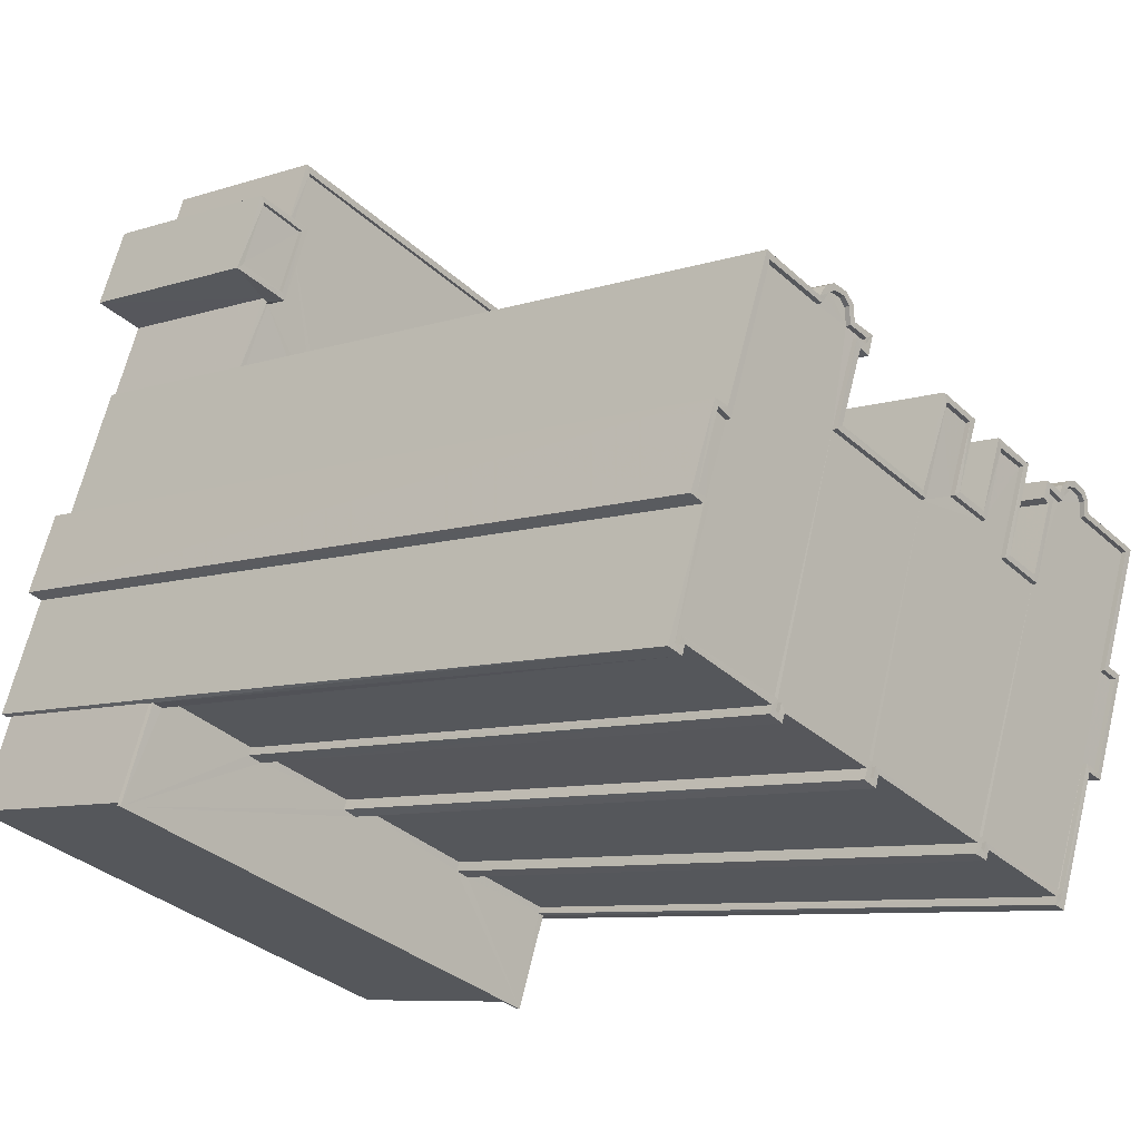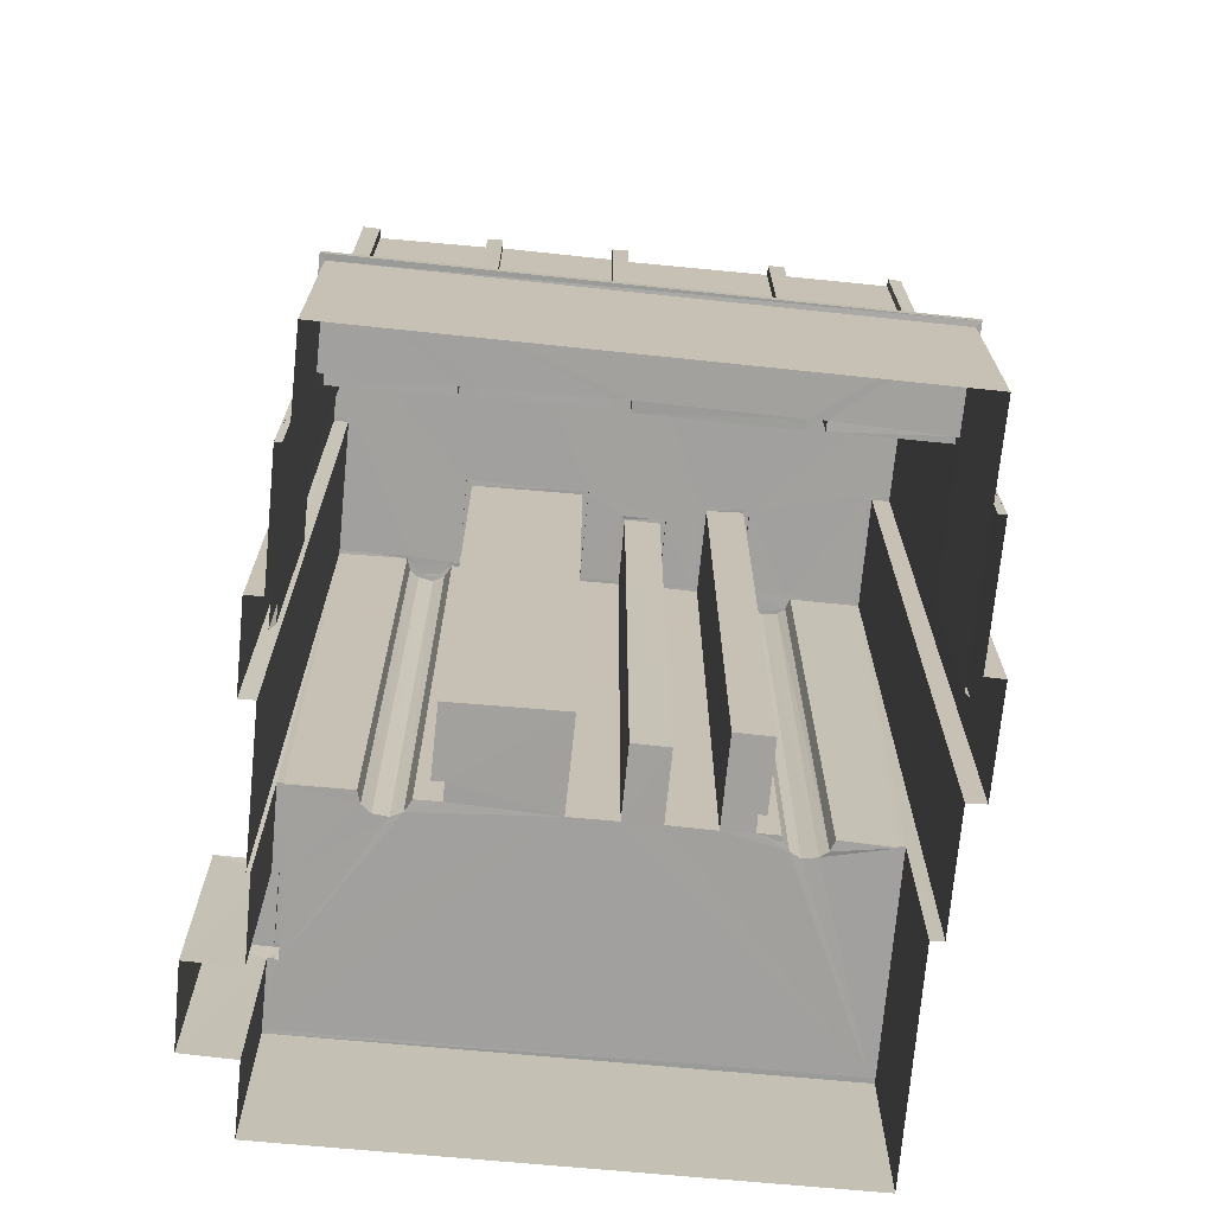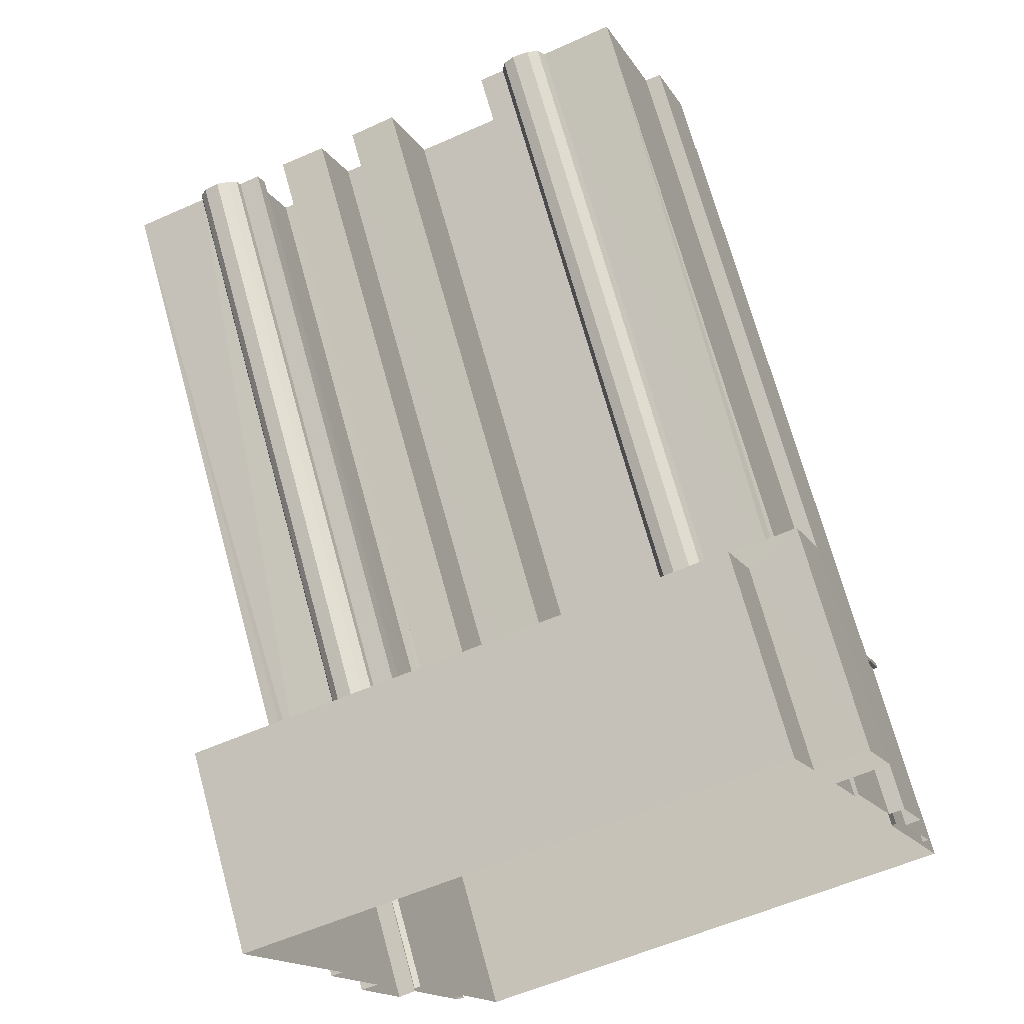
<metadata>
{"format":"obj","ext":"obj","renderer":"f3d","projection":"perspective","resolution":1024,"background":"white","views":[{"elev":-7.9,"azim":-46.4,"up":"+Y"},{"elev":-71.9,"azim":-25.9,"up":"+Z"},{"elev":69.8,"azim":164.7,"up":"+Y"}]}
</metadata>
<code>
v 1.227e+05 7.857e+05 14.61
v 1.227e+05 7.857e+05 14.61
v 1.227e+05 7.857e+05 14.61
v 1.227e+05 7.858e+05 14.62
v 1.227e+05 7.858e+05 14.62
v 1.227e+05 7.858e+05 14.62
v 1.227e+05 7.857e+05 14.61
v 1.227e+05 7.857e+05 14.61
v 1.227e+05 7.857e+05 14.61
v 1.227e+05 7.857e+05 14.61
v 1.227e+05 7.857e+05 14.62
v 1.227e+05 7.857e+05 14.62
v 1.227e+05 7.858e+05 14.62
v 1.227e+05 7.858e+05 14.62
v 1.227e+05 7.857e+05 14.61
v 1.227e+05 7.857e+05 14.61
v 1.227e+05 7.857e+05 14.61
v 1.227e+05 7.857e+05 14.61
v 1.227e+05 7.857e+05 14.61
v 1.227e+05 7.857e+05 14.62
v 1.227e+05 7.857e+05 14.62
v 1.227e+05 7.857e+05 14.62
v 1.227e+05 7.857e+05 14.62
v 1.227e+05 7.857e+05 14.62
v 1.227e+05 7.857e+05 14.62
v 1.227e+05 7.858e+05 14.62
v 1.227e+05 7.858e+05 14.62
v 1.227e+05 7.857e+05 14.62
v 1.227e+05 7.858e+05 14.62
v 1.227e+05 7.857e+05 25.72
v 1.227e+05 7.857e+05 25.72
v 1.227e+05 7.857e+05 25.72
v 1.227e+05 7.857e+05 25.72
v 1.227e+05 7.857e+05 25.72
v 1.227e+05 7.857e+05 25.72
v 1.227e+05 7.857e+05 25.72
v 1.227e+05 7.857e+05 25.73
v 1.227e+05 7.857e+05 25.73
v 1.227e+05 7.857e+05 25.73
v 1.227e+05 7.858e+05 25.22
v 1.227e+05 7.858e+05 25.22
v 1.227e+05 7.858e+05 25.22
v 1.227e+05 7.858e+05 25.22
v 1.227e+05 7.858e+05 25.47
v 1.227e+05 7.858e+05 25.47
v 1.227e+05 7.858e+05 25.47
v 1.227e+05 7.858e+05 25.47
v 1.227e+05 7.858e+05 25.47
v 1.227e+05 7.858e+05 25.47
v 1.227e+05 7.858e+05 25.47
v 1.227e+05 7.858e+05 25.47
v 1.227e+05 7.858e+05 24.19
v 1.227e+05 7.858e+05 24.19
v 1.227e+05 7.858e+05 24.19
v 1.227e+05 7.858e+05 24.19
v 1.227e+05 7.858e+05 24.19
v 1.227e+05 7.857e+05 24.19
v 1.227e+05 7.857e+05 24.19
v 1.227e+05 7.858e+05 24.19
v 1.227e+05 7.858e+05 24.19
v 1.227e+05 7.858e+05 24.19
v 1.227e+05 7.858e+05 24.19
v 1.227e+05 7.858e+05 24.19
v 1.227e+05 7.858e+05 24.19
v 1.227e+05 7.857e+05 24.19
v 1.227e+05 7.857e+05 24.19
v 1.227e+05 7.858e+05 24.19
v 1.227e+05 7.857e+05 24.19
v 1.227e+05 7.857e+05 24.19
v 1.227e+05 7.857e+05 24.19
v 1.227e+05 7.858e+05 24.19
v 1.227e+05 7.857e+05 24.19
v 1.227e+05 7.857e+05 24.19
v 1.227e+05 7.858e+05 24.19
v 1.227e+05 7.858e+05 24.19
v 1.227e+05 7.858e+05 24.19
v 1.227e+05 7.857e+05 24.19
v 1.227e+05 7.857e+05 24.19
v 1.227e+05 7.857e+05 24.19
v 1.227e+05 7.857e+05 24.19
v 1.227e+05 7.858e+05 24.19
v 1.227e+05 7.858e+05 24.19
v 1.227e+05 7.858e+05 24.19
v 1.227e+05 7.857e+05 24.19
v 1.227e+05 7.857e+05 24.19
v 1.227e+05 7.857e+05 24.19
v 1.227e+05 7.857e+05 24.19
v 1.227e+05 7.857e+05 24.19
v 1.227e+05 7.858e+05 24.44
v 1.227e+05 7.858e+05 24.44
v 1.227e+05 7.858e+05 24.44
v 1.227e+05 7.858e+05 24.44
v 1.227e+05 7.857e+05 24.44
v 1.227e+05 7.858e+05 24.44
v 1.227e+05 7.857e+05 24.44
v 1.227e+05 7.858e+05 24.44
v 1.227e+05 7.858e+05 24.44
v 1.227e+05 7.858e+05 24.44
v 1.227e+05 7.858e+05 24.44
v 1.227e+05 7.858e+05 24.44
v 1.227e+05 7.857e+05 57.82
v 1.227e+05 7.858e+05 57.82
v 1.227e+05 7.857e+05 57.82
v 1.227e+05 7.857e+05 57.82
v 1.227e+05 7.857e+05 57.82
v 1.227e+05 7.857e+05 57.82
v 1.227e+05 7.857e+05 57.82
v 1.227e+05 7.857e+05 57.82
v 1.227e+05 7.857e+05 57.82
v 1.227e+05 7.857e+05 57.82
v 1.227e+05 7.857e+05 57.82
v 1.227e+05 7.857e+05 57.82
v 1.227e+05 7.857e+05 57.82
v 1.227e+05 7.857e+05 57.82
v 1.227e+05 7.857e+05 57.82
v 1.227e+05 7.857e+05 57.82
v 1.227e+05 7.857e+05 57.82
v 1.227e+05 7.857e+05 57.82
v 1.227e+05 7.857e+05 57.82
v 1.227e+05 7.857e+05 57.82
v 1.227e+05 7.857e+05 57.82
v 1.227e+05 7.857e+05 57.82
v 1.227e+05 7.857e+05 57.82
v 1.227e+05 7.857e+05 57.82
v 1.227e+05 7.857e+05 57.82
v 1.227e+05 7.857e+05 57.82
v 1.227e+05 7.857e+05 57.82
v 1.227e+05 7.857e+05 57.82
v 1.227e+05 7.857e+05 57.82
v 1.227e+05 7.857e+05 57.82
v 1.227e+05 7.857e+05 57.82
v 1.227e+05 7.857e+05 57.82
v 1.227e+05 7.857e+05 57.82
v 1.227e+05 7.857e+05 57.82
v 1.227e+05 7.857e+05 57.82
v 1.227e+05 7.857e+05 57.82
v 1.227e+05 7.857e+05 57.57
v 1.227e+05 7.857e+05 57.57
v 1.227e+05 7.857e+05 57.57
v 1.227e+05 7.857e+05 57.57
v 1.227e+05 7.857e+05 57.57
v 1.227e+05 7.857e+05 57.57
v 1.227e+05 7.857e+05 57.57
v 1.227e+05 7.857e+05 57.57
v 1.227e+05 7.857e+05 57.57
v 1.227e+05 7.857e+05 57.56
v 1.227e+05 7.857e+05 57.56
v 1.227e+05 7.857e+05 57.56
v 1.227e+05 7.858e+05 57.57
v 1.227e+05 7.858e+05 57.57
v 1.227e+05 7.858e+05 57.57
v 1.227e+05 7.857e+05 57.57
v 1.227e+05 7.857e+05 57.56
v 1.227e+05 7.858e+05 57.57
v 1.227e+05 7.858e+05 57.57
v 1.227e+05 7.857e+05 57.57
v 1.227e+05 7.857e+05 57.57
v 1.227e+05 7.857e+05 57.57
v 1.227e+05 7.857e+05 57.57
v 1.227e+05 7.857e+05 57.57
v 1.227e+05 7.857e+05 57.57
v 1.227e+05 7.857e+05 57.57
v 1.227e+05 7.857e+05 57.57
v 1.227e+05 7.858e+05 57.57
v 1.227e+05 7.858e+05 57.57
v 1.227e+05 7.857e+05 57.57
v 1.227e+05 7.857e+05 57.57
v 1.227e+05 7.857e+05 57.57
v 1.227e+05 7.857e+05 57.57
v 1.227e+05 7.858e+05 57.57
v 1.227e+05 7.858e+05 57.57
v 1.227e+05 7.858e+05 57.57
v 1.227e+05 7.858e+05 57.57
v 1.227e+05 7.858e+05 57.57
v 1.227e+05 7.857e+05 57.57
v 1.227e+05 7.857e+05 57.57
v 1.227e+05 7.857e+05 57.57
v 1.227e+05 7.857e+05 57.57
v 1.227e+05 7.857e+05 57.57
v 1.227e+05 7.857e+05 57.57
v 1.227e+05 7.857e+05 57.57
v 1.227e+05 7.857e+05 57.57
v 1.227e+05 7.857e+05 57.57
v 1.227e+05 7.857e+05 57.57
v 1.227e+05 7.857e+05 57.57
v 1.227e+05 7.857e+05 57.57
v 1.227e+05 7.857e+05 57.57
v 1.227e+05 7.857e+05 57.57
v 1.227e+05 7.857e+05 57.57
v 1.227e+05 7.857e+05 57.57
v 1.227e+05 7.857e+05 57.57
v 1.227e+05 7.857e+05 57.57
v 1.227e+05 7.857e+05 57.57
v 1.227e+05 7.857e+05 57.57
v 1.227e+05 7.857e+05 57.81
v 1.227e+05 7.857e+05 57.81
v 1.227e+05 7.857e+05 57.81
v 1.227e+05 7.857e+05 57.81
v 1.227e+05 7.857e+05 57.81
v 1.227e+05 7.857e+05 57.81
v 1.227e+05 7.857e+05 57.81
v 1.227e+05 7.857e+05 57.82
v 1.227e+05 7.857e+05 57.82
v 1.227e+05 7.857e+05 57.82
v 1.227e+05 7.857e+05 57.81
v 1.227e+05 7.857e+05 57.81
v 1.227e+05 7.857e+05 57.82
v 1.227e+05 7.857e+05 57.82
v 1.227e+05 7.857e+05 57.82
v 1.227e+05 7.857e+05 57.82
v 1.227e+05 7.857e+05 57.82
v 1.227e+05 7.857e+05 57.82
v 1.227e+05 7.857e+05 57.82
v 1.227e+05 7.857e+05 57.82
v 1.227e+05 7.857e+05 57.82
v 1.227e+05 7.857e+05 57.82
v 1.227e+05 7.857e+05 57.82
v 1.227e+05 7.857e+05 57.82
v 1.227e+05 7.857e+05 57.82
v 1.227e+05 7.857e+05 57.82
v 1.227e+05 7.857e+05 57.82
v 1.227e+05 7.857e+05 57.82
v 1.227e+05 7.857e+05 57.82
v 1.227e+05 7.857e+05 57.82
v 1.227e+05 7.857e+05 57.82
v 1.227e+05 7.857e+05 57.82
v 1.227e+05 7.857e+05 57.82
v 1.227e+05 7.857e+05 57.82
v 1.227e+05 7.857e+05 57.82
v 1.227e+05 7.857e+05 57.82
v 1.227e+05 7.857e+05 57.82
v 1.227e+05 7.857e+05 57.82
v 1.227e+05 7.857e+05 57.82
v 1.227e+05 7.857e+05 57.82
v 1.227e+05 7.857e+05 57.82
v 1.227e+05 7.857e+05 57.82
v 1.227e+05 7.857e+05 57.82
v 1.227e+05 7.857e+05 57.82
v 1.227e+05 7.857e+05 57.82
v 1.227e+05 7.857e+05 57.82
v 1.227e+05 7.858e+05 57.82
v 1.227e+05 7.857e+05 57.82
v 1.227e+05 7.857e+05 57.82
v 1.227e+05 7.857e+05 57.82
v 1.227e+05 7.858e+05 57.82
v 1.227e+05 7.858e+05 57.82
v 1.227e+05 7.858e+05 57.82
v 1.227e+05 7.858e+05 57.82
v 1.227e+05 7.857e+05 57.82
v 1.227e+05 7.857e+05 57.82
v 1.227e+05 7.857e+05 57.82
v 1.227e+05 7.858e+05 57.82
v 1.227e+05 7.858e+05 57.82
v 1.227e+05 7.858e+05 57.82
v 1.227e+05 7.858e+05 57.82
v 1.227e+05 7.858e+05 57.82
v 1.227e+05 7.858e+05 57.82
v 1.227e+05 7.858e+05 57.82
v 1.227e+05 7.858e+05 57.82
v 1.227e+05 7.858e+05 57.82
v 1.227e+05 7.858e+05 57.82
v 1.227e+05 7.858e+05 57.82
v 1.227e+05 7.858e+05 57.82
v 1.227e+05 7.858e+05 57.82
v 1.227e+05 7.858e+05 57.82
v 1.227e+05 7.858e+05 57.82
v 1.227e+05 7.857e+05 57.82
v 1.227e+05 7.857e+05 57.82
v 1.227e+05 7.858e+05 57.82
v 1.227e+05 7.858e+05 57.82
v 1.227e+05 7.858e+05 57.82
v 1.227e+05 7.858e+05 57.82
v 1.227e+05 7.857e+05 57.82
v 1.227e+05 7.857e+05 57.82
v 1.227e+05 7.857e+05 25.97
v 1.227e+05 7.857e+05 25.97
v 1.227e+05 7.857e+05 25.97
v 1.227e+05 7.857e+05 25.97
v 1.227e+05 7.857e+05 25.97
v 1.227e+05 7.857e+05 25.97
v 1.227e+05 7.857e+05 25.97
v 1.227e+05 7.857e+05 25.97
v 1.227e+05 7.857e+05 25.97
v 1.227e+05 7.857e+05 25.97
v 1.227e+05 7.857e+05 25.97
v 1.227e+05 7.857e+05 25.97
v 1.227e+05 7.857e+05 25.98
v 1.227e+05 7.857e+05 25.97
v 1.227e+05 7.857e+05 25.97
v 1.227e+05 7.857e+05 25.97
v 1.227e+05 7.857e+05 25.97
v 1.227e+05 7.857e+05 25.97
v 1.227e+05 7.857e+05 25.97
v 1.227e+05 7.857e+05 25.97
f 1 2 3
f 4 5 6
f 1 7 2
f 7 8 9
f 8 4 6
f 10 11 12
f 13 14 4
f 15 16 17
f 18 10 12
f 17 16 19
f 1 3 19
f 20 21 22
f 23 20 22
f 24 25 23
f 1 18 7
f 16 1 19
f 26 13 4
f 27 28 29
f 28 22 21
f 24 23 22
f 12 22 28
f 27 26 8
f 7 28 8
f 8 26 4
f 18 12 28
f 18 28 7
f 8 28 27
f 30 31 32
f 32 33 34
f 35 36 31
f 37 38 39
f 34 33 39
f 30 35 31
f 34 30 32
f 38 34 39
f 40 41 42
f 43 40 42
f 44 45 46
f 44 47 45
f 46 48 49
f 46 49 44
f 50 45 47
f 50 49 48
f 51 50 47
f 49 50 51
f 52 53 54
f 53 55 56
f 57 58 59
f 60 61 62
f 63 60 64
f 65 66 56
f 67 57 59
f 68 69 70
f 64 71 52
f 72 66 73
f 74 75 76
f 70 69 77
f 68 70 78
f 79 80 55
f 75 59 81
f 64 82 71
f 64 62 82
f 83 78 56
f 80 83 55
f 59 58 81
f 71 76 52
f 84 85 86
f 81 55 53
f 87 65 56
f 87 56 88
f 70 84 78
f 73 66 65
f 88 84 86
f 53 52 81
f 55 83 56
f 60 62 64
f 76 75 81
f 56 78 88
f 76 81 52
f 78 84 88
f 89 90 91
f 89 92 90
f 93 94 95
f 96 97 98
f 97 99 98
f 100 94 93
f 99 94 100
f 99 97 94
f 101 102 103
f 102 104 105
f 106 107 108
f 109 101 103
f 108 110 106
f 111 112 107
f 104 113 114
f 115 116 117
f 110 118 119
f 120 121 122
f 123 120 112
f 124 125 126
f 124 122 121
f 127 125 124
f 113 128 114
f 104 102 101
f 105 104 114
f 118 129 119
f 129 117 116
f 114 128 130
f 127 124 121
f 131 121 120
f 132 133 115
f 132 130 128
f 131 120 123
f 128 134 132
f 129 116 135
f 111 123 112
f 111 107 106
f 110 136 106
f 115 133 116
f 132 134 133
f 110 119 136
f 119 129 135
f 137 138 139
f 140 137 141
f 142 143 144
f 144 145 140
f 146 147 148
f 149 150 151
f 137 152 138
f 153 146 152
f 154 155 156
f 157 158 159
f 157 160 158
f 161 162 163
f 164 149 165
f 153 147 146
f 152 159 153
f 166 167 168
f 168 169 166
f 170 171 169
f 164 165 170
f 164 150 149
f 172 164 173
f 174 172 173
f 175 176 177
f 157 178 162
f 179 180 181
f 155 182 156
f 177 156 182
f 145 143 183
f 168 179 181
f 184 182 185
f 186 187 188
f 173 164 185
f 189 190 191
f 192 145 183
f 162 193 163
f 168 181 187
f 175 177 178
f 189 191 145
f 184 193 182
f 186 184 187
f 194 178 157
f 194 145 191
f 140 194 137
f 144 143 145
f 140 145 194
f 194 152 137
f 194 157 159
f 194 159 152
f 169 168 185
f 170 169 185
f 164 170 185
f 162 178 182
f 177 182 178
f 187 184 185
f 193 162 182
f 168 187 185
f 195 196 197
f 197 196 198
f 195 199 196
f 125 200 126
f 201 202 203
f 203 202 204
f 125 204 200
f 199 202 201
f 204 202 200
f 199 201 196
f 205 198 206
f 205 197 198
f 207 208 209
f 206 210 205
f 211 212 213
f 214 215 216
f 212 217 213
f 205 210 211
f 218 219 220
f 211 210 212
f 221 222 223
f 224 215 214
f 207 225 226
f 218 220 225
f 221 223 227
f 212 227 217
f 208 228 209
f 227 223 217
f 222 224 223
f 216 228 208
f 215 228 216
f 224 222 215
f 207 226 208
f 225 220 226
f 229 230 231
f 230 232 233
f 219 218 234
f 233 232 235
f 230 236 231
f 218 237 234
f 238 235 239
f 234 240 239
f 234 237 240
f 233 236 230
f 233 235 238
f 240 238 239
f 241 242 243
f 244 229 231
f 245 246 247
f 248 246 245
f 241 243 248
f 249 244 231
f 250 249 251
f 250 244 249
f 252 253 250
f 254 255 252
f 251 252 250
f 256 257 258
f 256 259 260
f 261 260 262
f 255 254 258
f 255 253 252
f 258 257 255
f 263 261 262
f 247 263 264
f 263 265 264
f 258 266 256
f 241 248 245
f 245 247 264
f 262 265 263
f 259 262 260
f 256 266 259
f 267 243 242
f 268 243 267
f 269 268 270
f 271 272 269
f 273 109 274
f 274 109 103
f 270 268 267
f 274 272 271
f 273 274 271
f 271 269 270
f 275 276 277
f 278 279 280
f 281 282 283
f 284 281 285
f 286 287 288
f 276 286 277
f 288 285 289
f 280 277 288
f 283 290 281
f 291 292 293
f 292 285 290
f 278 280 294
f 288 289 294
f 289 292 291
f 290 285 281
f 277 286 288
f 289 285 292
f 280 288 294
f 47 40 43
f 47 44 40
f 51 47 43
f 42 51 43
f 49 42 41
f 49 51 42
f 40 49 41
f 40 44 49
f 63 64 89
f 26 92 13
f 64 45 89
f 13 92 50
f 92 45 50
f 89 45 92
f 48 14 13
f 50 48 13
f 46 52 96
f 46 98 48
f 98 14 48
f 96 52 54
f 98 4 14
f 46 96 98
f 46 45 64
f 52 46 64
f 4 99 5
f 4 98 99
f 92 27 90
f 92 26 27
f 99 6 5
f 99 100 6
f 8 6 100
f 93 8 100
f 66 94 56
f 66 95 94
f 54 53 97
f 96 54 97
f 89 91 60
f 63 89 60
f 97 53 56
f 94 97 56
f 91 255 61
f 255 91 253
f 253 90 29
f 61 60 91
f 29 90 27
f 91 90 253
f 284 197 281
f 197 284 195
f 16 15 31
f 15 195 284
f 31 15 284
f 124 2 7
f 124 126 2
f 126 3 2
f 126 200 3
f 3 202 19
f 3 200 202
f 202 199 17
f 19 202 17
f 199 195 15
f 17 199 15
f 24 39 25
f 286 235 287
f 25 39 287
f 25 287 232
f 287 235 232
f 25 230 23
f 25 232 230
f 23 229 20
f 23 230 229
f 20 244 21
f 20 229 244
f 244 28 21
f 244 250 28
f 253 29 28
f 250 253 28
f 66 72 95
f 8 93 9
f 72 120 95
f 9 93 122
f 95 120 122
f 93 95 122
f 122 7 9
f 122 124 7
f 281 197 205
f 282 281 205
f 282 205 211
f 283 282 211
f 290 211 213
f 290 283 211
f 290 213 217
f 292 290 217
f 292 217 223
f 293 292 223
f 293 223 224
f 291 293 224
f 289 224 214
f 289 291 224
f 289 214 216
f 294 289 216
f 294 216 208
f 278 294 208
f 278 208 226
f 279 278 226
f 280 226 220
f 280 279 226
f 280 220 219
f 277 280 219
f 277 219 234
f 275 277 234
f 275 234 239
f 276 275 239
f 286 239 235
f 286 276 239
f 257 61 255
f 257 62 61
f 82 62 257
f 256 82 257
f 71 82 256
f 260 71 256
f 76 71 260
f 261 76 260
f 74 76 261
f 263 74 261
f 75 74 263
f 247 75 263
f 59 75 247
f 246 59 247
f 248 59 246
f 248 67 59
f 57 67 248
f 243 57 248
f 58 57 243
f 268 58 243
f 269 58 268
f 269 81 58
f 55 81 269
f 272 55 269
f 79 55 272
f 274 79 272
f 80 79 274
f 103 80 274
f 102 80 103
f 102 83 80
f 78 83 102
f 105 78 102
f 68 78 105
f 114 68 105
f 69 68 114
f 130 69 114
f 132 69 130
f 132 77 69
f 115 77 132
f 115 70 77
f 117 70 115
f 117 84 70
f 85 84 117
f 129 85 117
f 118 85 129
f 118 86 85
f 88 86 118
f 110 88 118
f 87 88 110
f 108 87 110
f 65 87 108
f 107 65 108
f 73 65 107
f 112 73 107
f 72 73 112
f 120 72 112
f 121 141 137
f 127 121 137
f 127 137 139
f 125 127 139
f 125 139 138
f 204 125 138
f 203 138 152
f 203 204 138
f 201 152 146
f 201 203 152
f 201 146 148
f 196 201 148
f 198 148 147
f 198 196 148
f 198 147 153
f 206 198 153
f 210 153 159
f 210 206 153
f 210 159 158
f 212 210 158
f 227 158 160
f 227 212 158
f 221 160 157
f 221 227 160
f 222 157 162
f 222 221 157
f 222 162 161
f 215 222 161
f 228 161 163
f 228 215 161
f 209 163 193
f 209 228 163
f 207 193 184
f 207 209 193
f 225 184 186
f 225 207 184
f 218 186 188
f 218 225 186
f 237 188 187
f 237 218 188
f 240 187 181
f 240 237 187
f 240 181 180
f 238 240 180
f 233 180 179
f 233 238 180
f 236 179 168
f 236 233 179
f 231 168 167
f 231 236 168
f 231 167 166
f 249 231 166
f 249 166 169
f 251 249 169
f 251 169 171
f 252 251 171
f 252 171 170
f 254 252 170
f 254 170 165
f 258 254 165
f 258 165 149
f 266 258 149
f 266 149 151
f 259 266 151
f 259 151 150
f 262 259 150
f 262 150 164
f 265 262 164
f 265 164 172
f 264 265 172
f 264 172 174
f 245 264 174
f 241 174 173
f 241 245 174
f 241 173 185
f 242 241 185
f 242 185 182
f 267 242 182
f 270 182 155
f 270 267 182
f 270 155 154
f 271 270 154
f 273 154 156
f 273 271 154
f 273 156 177
f 109 273 177
f 101 177 176
f 101 109 177
f 101 176 175
f 104 101 175
f 104 175 178
f 113 104 178
f 113 178 194
f 128 113 194
f 128 194 191
f 134 128 191
f 133 191 190
f 133 134 191
f 116 190 189
f 116 133 190
f 116 189 145
f 135 116 145
f 119 145 192
f 119 135 145
f 119 192 183
f 136 119 183
f 106 183 143
f 106 136 183
f 106 143 142
f 111 106 142
f 111 142 144
f 123 111 144
f 131 144 140
f 131 123 144
f 121 140 141
f 121 131 140
f 24 37 39
f 24 22 37
f 37 12 38
f 37 22 12
f 11 38 12
f 11 34 38
f 10 34 11
f 10 30 34
f 35 30 10
f 18 35 10
f 36 1 16
f 31 36 16
f 35 1 36
f 35 18 1
f 285 32 31
f 284 285 31
f 32 288 33
f 32 285 288
f 33 288 287
f 39 33 287

</code>
